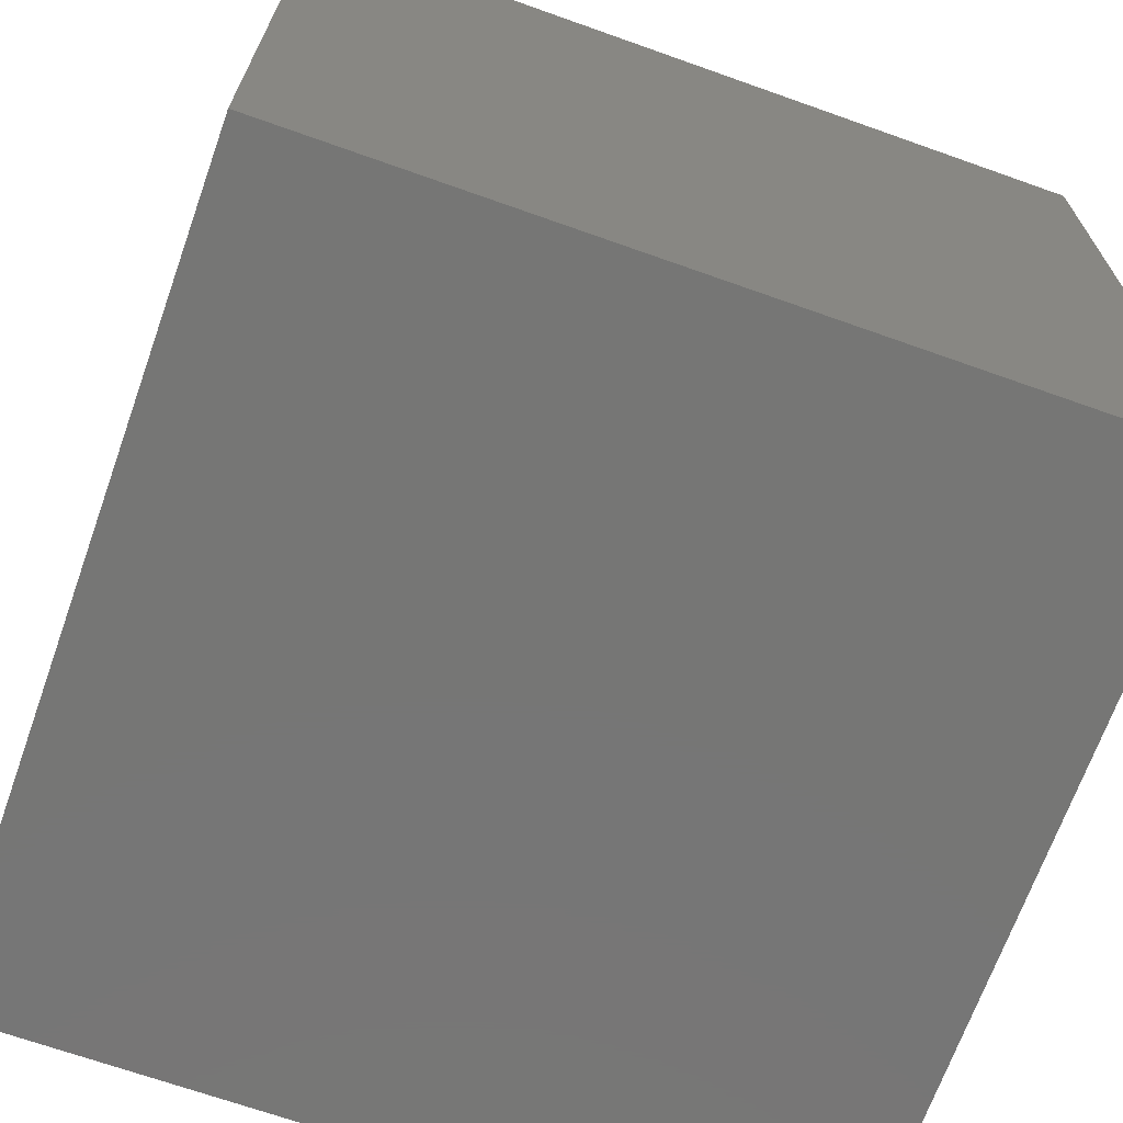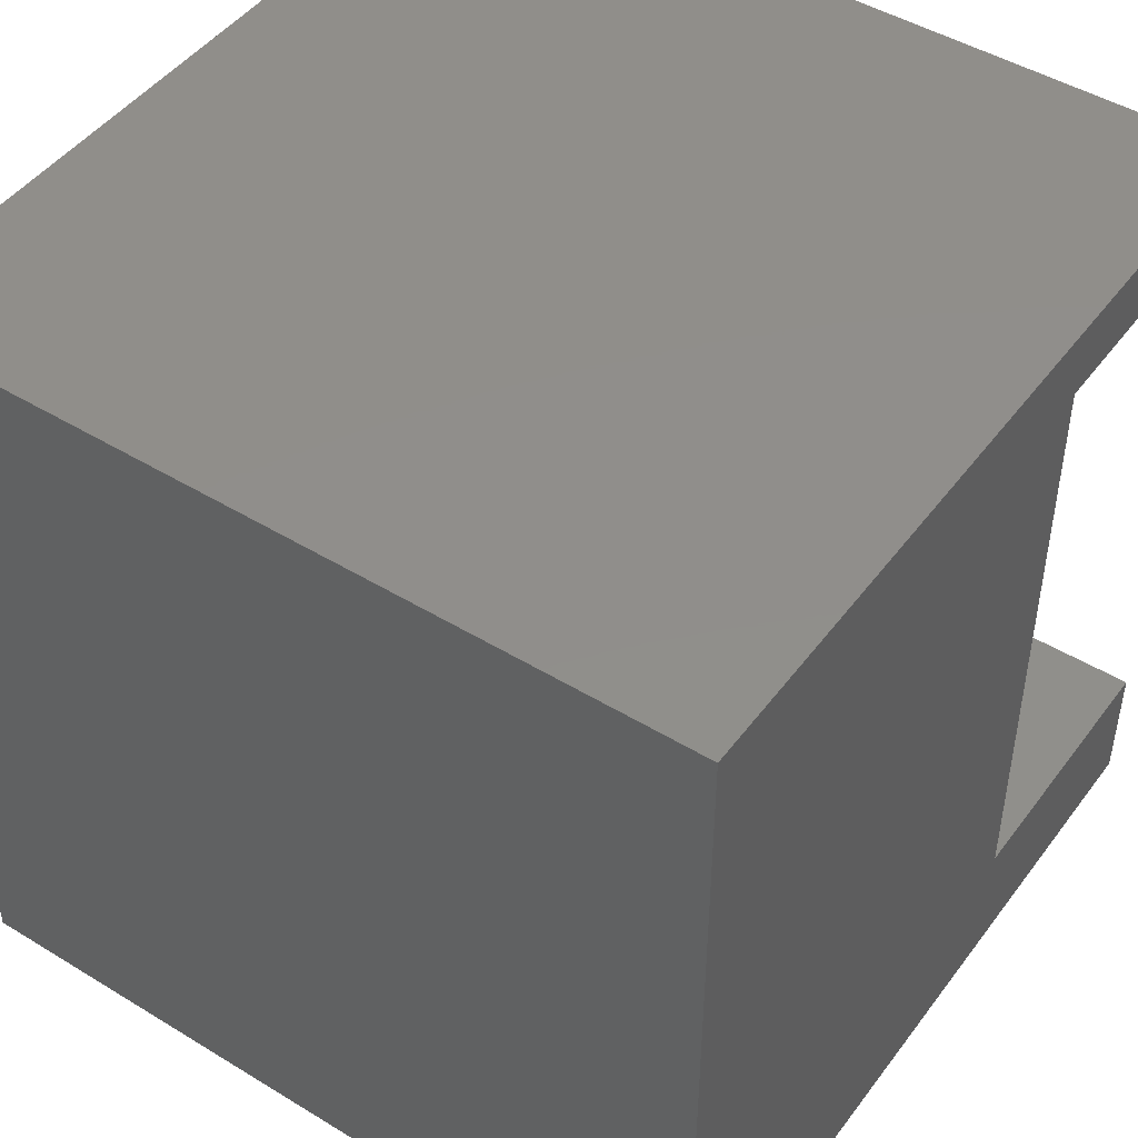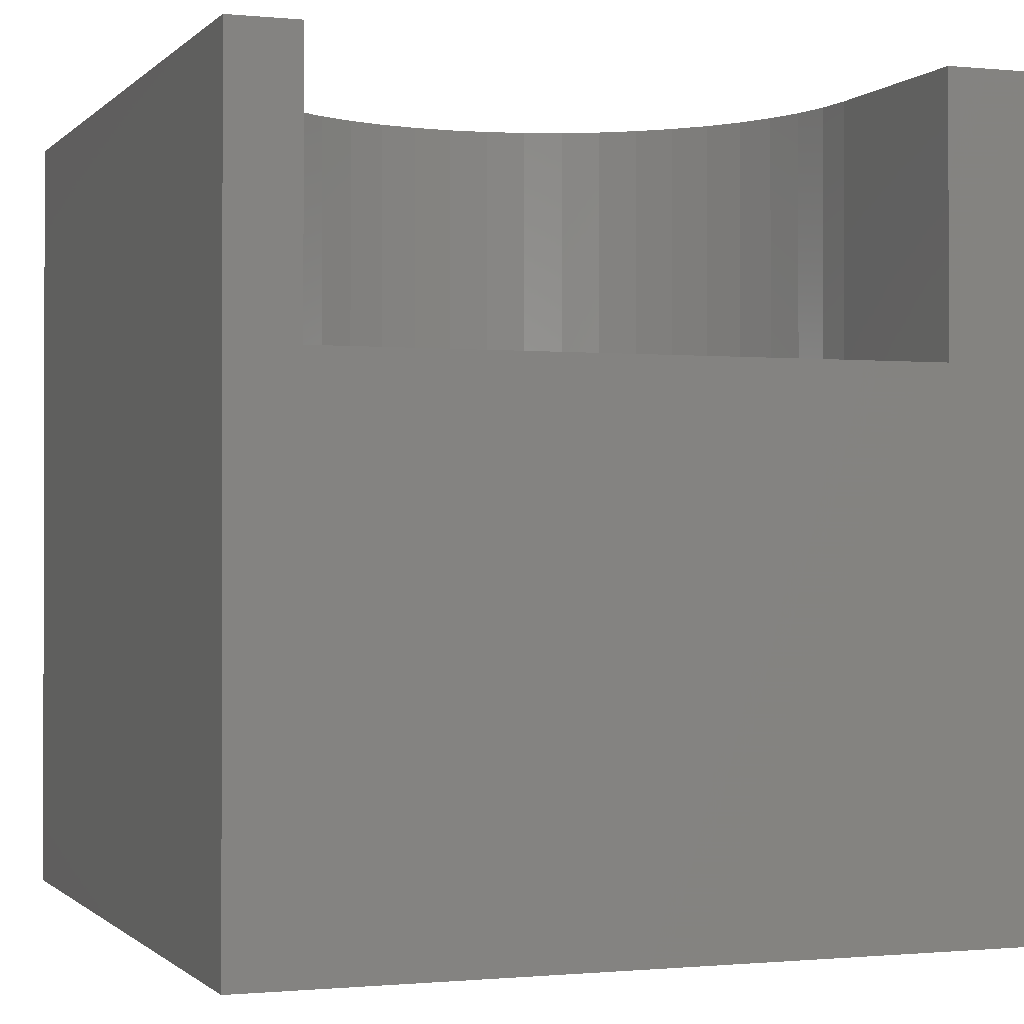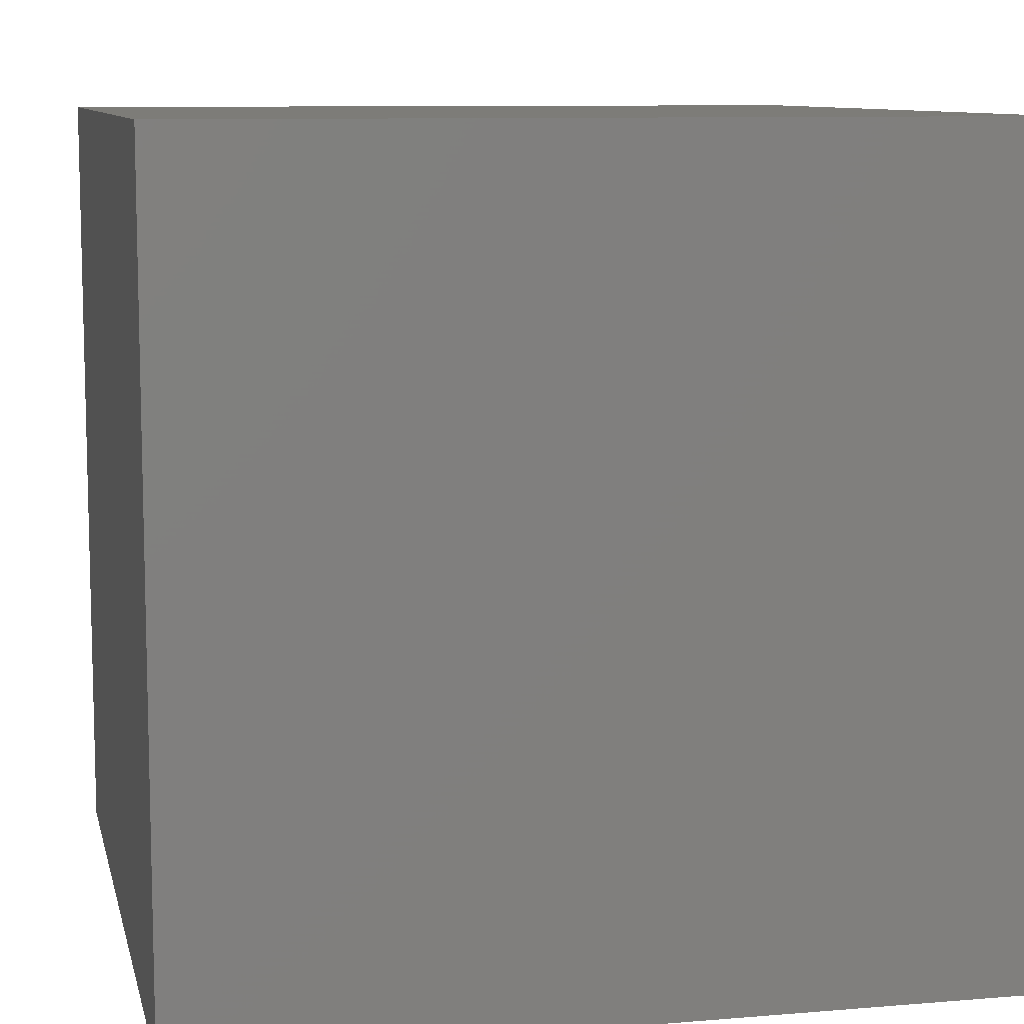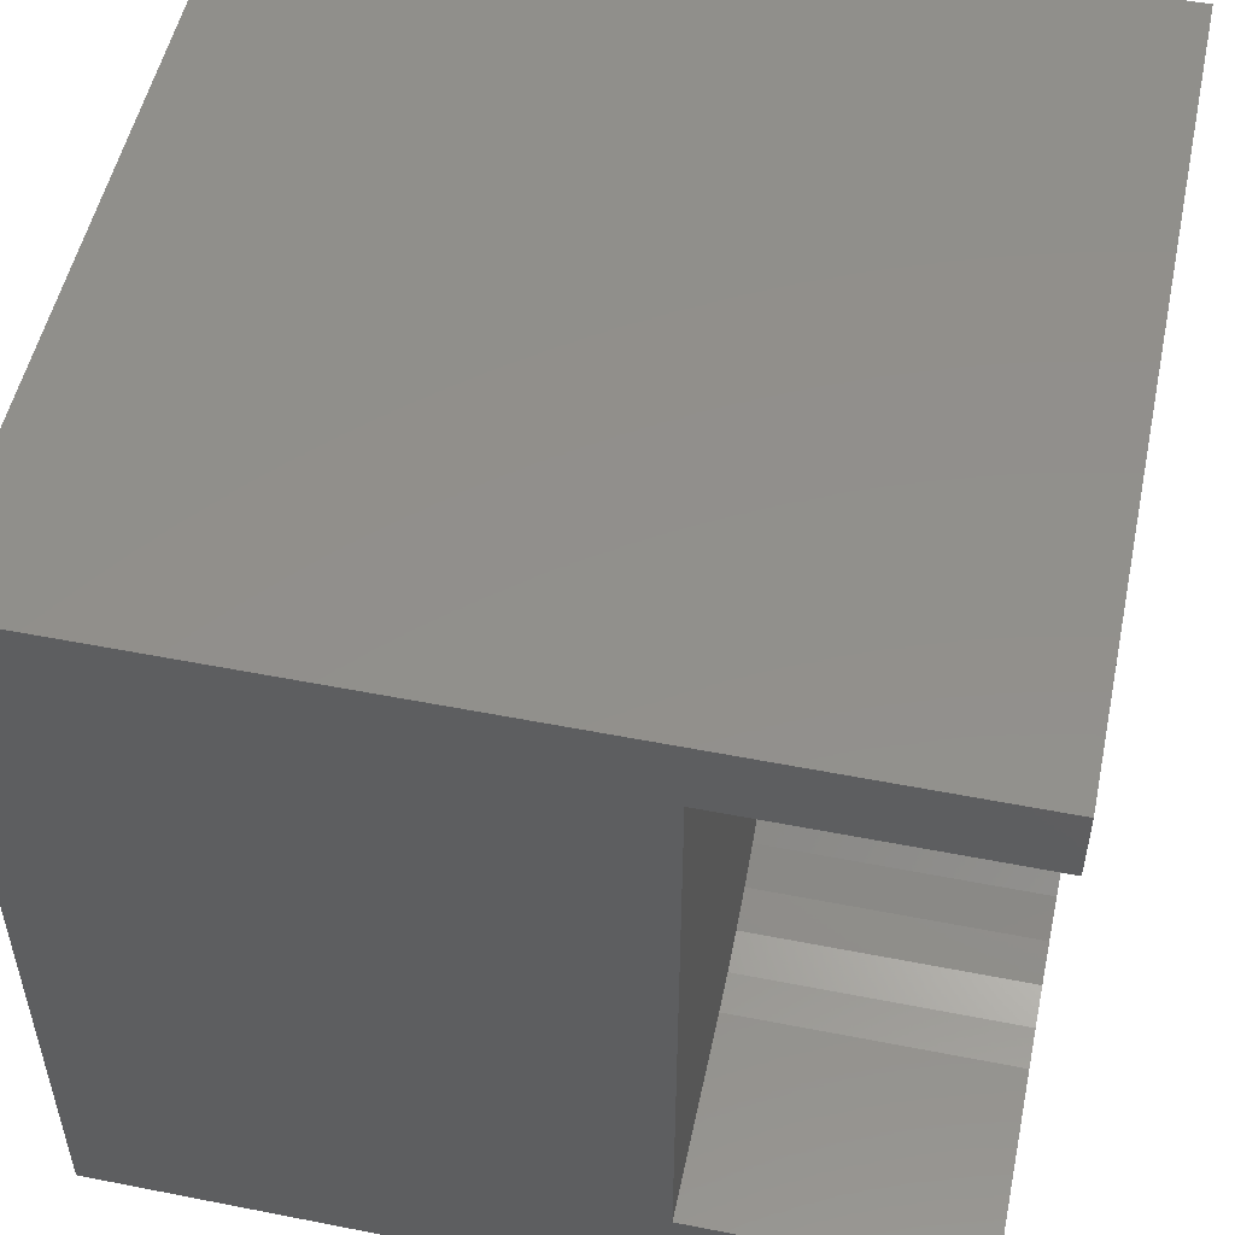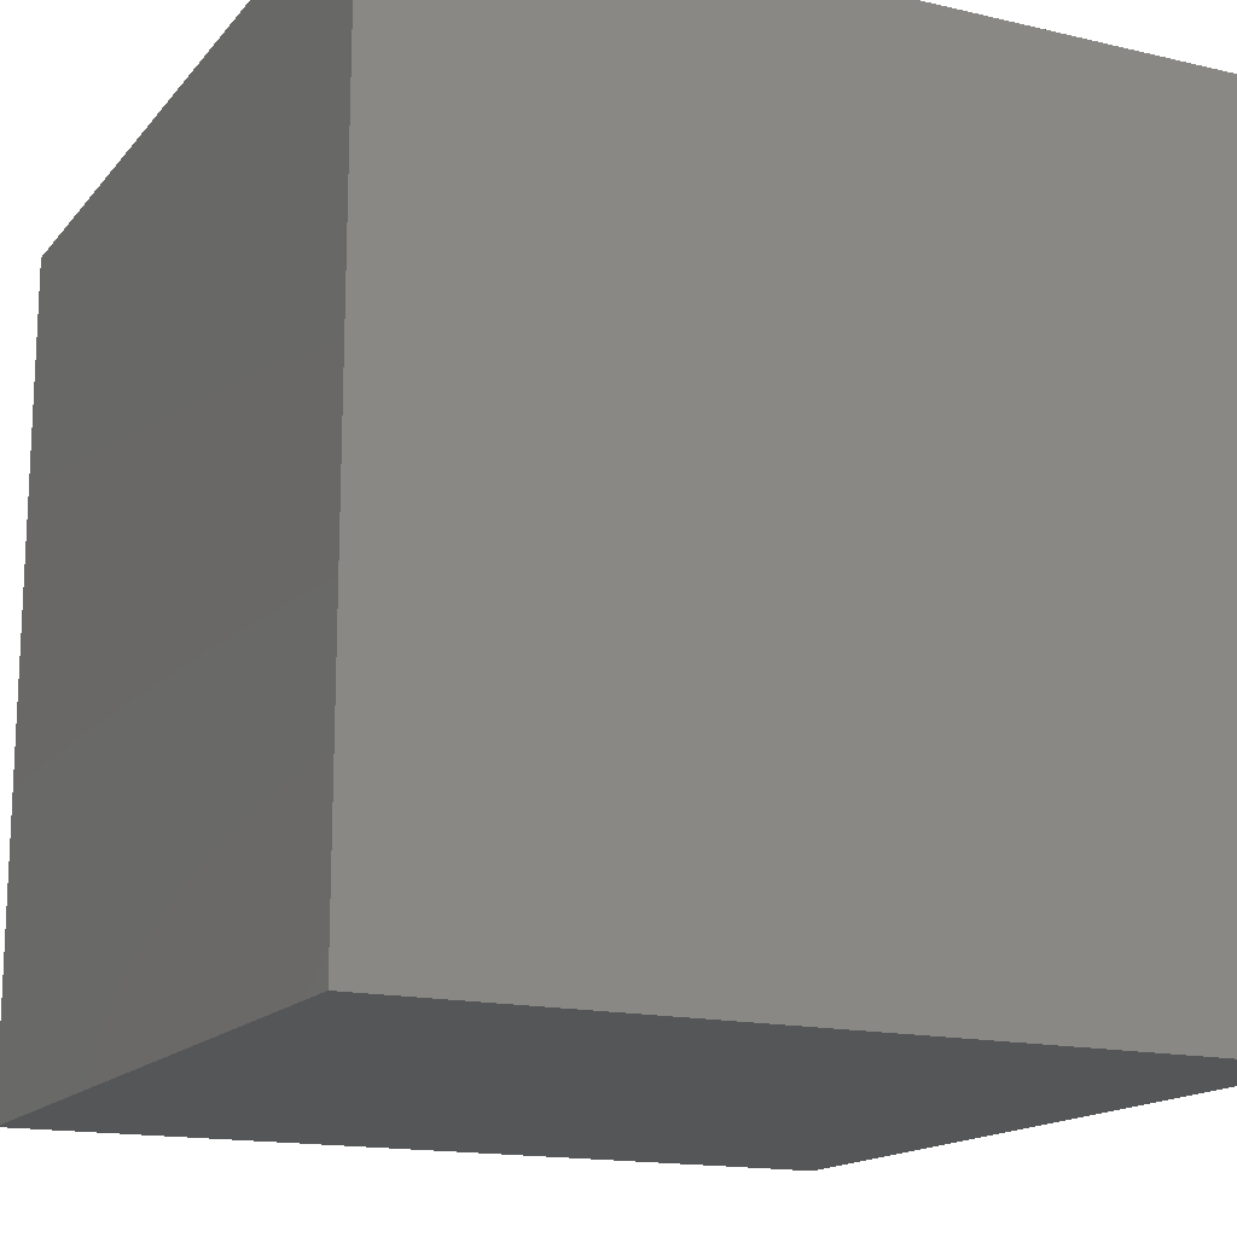
<metadata>
{"format":"stl","ext":"stl","renderer":"f3d","projection":"perspective","resolution":1024,"background":"white","views":[{"elev":-68.6,"azim":70.4,"up":"+Z"},{"elev":46.8,"azim":-145.3,"up":"+Y"},{"elev":-0.8,"azim":-110.3,"up":"+Z"},{"elev":9.4,"azim":167.6,"up":"+Y"},{"elev":52.2,"azim":-78.0,"up":"+Y"},{"elev":-15.9,"azim":64.2,"up":"+Z"}]}
</metadata>
<code>
# stl→obj: 62 verts, 120 faces
v 0 0 10
v 0 1.587 10
v 0 1.587 6.64
v 0 9.143 10
v 0 10 10
v 0 9.143 6.64
v 0 10 0
v 0 0 0
v 2.553 9.143 10
v 3.046 9.111 10
v 10 10 10
v 3.53 9.014 10
v 3.998 8.855 10
v 4.442 8.637 10
v 4.853 8.362 10
v 5.224 8.036 10
v 5.55 7.665 10
v 5.825 7.254 10
v 6.043 6.811 10
v 6.202 6.343 10
v 10 0 10
v 6.202 4.387 10
v 6.043 3.919 10
v 5.224 2.693 10
v 4.853 2.367 10
v 4.442 2.093 10
v 3.998 1.874 10
v 5.825 3.476 10
v 5.55 3.065 10
v 6.298 5.858 10
v 6.331 5.365 10
v 6.298 4.872 10
v 3.53 1.715 10
v 3.046 1.619 10
v 2.553 1.587 10
v 10 10 0
v 10 0 0
v 3.046 1.619 6.64
v 6.202 6.343 6.64
v 2.553 1.587 6.64
v 6.043 6.811 6.64
v 5.825 7.254 6.64
v 5.55 7.665 6.64
v 5.224 8.036 6.64
v 4.853 8.362 6.64
v 4.442 8.637 6.64
v 3.998 8.855 6.64
v 3.53 9.014 6.64
v 2.553 9.143 6.64
v 3.046 9.111 6.64
v 3.53 1.715 6.64
v 3.998 1.874 6.64
v 4.442 2.093 6.64
v 5.55 3.065 6.64
v 6.298 4.872 6.64
v 5.224 2.693 6.64
v 6.331 5.365 6.64
v 4.853 2.367 6.64
v 6.298 5.858 6.64
v 5.825 3.476 6.64
v 6.043 3.919 6.64
v 6.202 4.387 6.64
f 1 2 3
f 4 5 6
f 6 5 7
f 6 7 3
f 3 7 8
f 3 8 1
f 4 9 5
f 5 9 10
f 5 10 11
f 10 12 11
f 11 12 13
f 11 13 14
f 14 15 11
f 11 15 16
f 11 16 17
f 17 18 11
f 11 18 19
f 11 19 20
f 21 22 23
f 24 25 21
f 21 25 26
f 21 26 27
f 23 28 21
f 21 28 29
f 21 29 24
f 20 30 11
f 11 30 31
f 11 31 21
f 21 31 32
f 21 32 22
f 27 33 21
f 21 33 34
f 21 34 1
f 1 34 35
f 1 35 2
f 36 11 37
f 37 11 21
f 7 36 8
f 8 36 37
f 11 36 5
f 5 36 7
f 37 21 8
f 8 21 1
f 38 39 40
f 40 39 41
f 40 41 42
f 42 43 40
f 40 43 44
f 40 44 45
f 45 46 40
f 40 46 47
f 40 47 48
f 6 3 49
f 49 3 40
f 49 40 50
f 50 40 48
f 38 51 39
f 39 51 52
f 39 52 53
f 54 55 56
f 56 55 57
f 53 58 39
f 39 58 56
f 39 56 59
f 59 56 57
f 54 60 55
f 55 60 61
f 55 61 62
f 6 49 4
f 4 49 9
f 40 35 34
f 40 34 38
f 38 34 33
f 38 33 51
f 51 33 27
f 51 27 52
f 52 27 26
f 52 26 53
f 53 26 25
f 53 25 58
f 58 25 24
f 58 24 56
f 56 24 29
f 56 29 54
f 54 29 28
f 54 28 60
f 60 28 23
f 60 23 61
f 61 23 22
f 61 22 62
f 62 22 32
f 62 32 55
f 55 32 31
f 55 31 57
f 57 31 30
f 57 30 59
f 59 30 20
f 59 20 39
f 39 20 19
f 39 19 41
f 41 19 18
f 41 18 42
f 42 18 17
f 42 17 43
f 43 17 16
f 43 16 44
f 44 16 15
f 44 15 45
f 45 15 14
f 45 14 46
f 46 14 13
f 46 13 47
f 47 13 12
f 47 12 48
f 48 12 10
f 48 10 50
f 50 10 9
f 50 9 49
f 40 3 35
f 35 3 2

</code>
